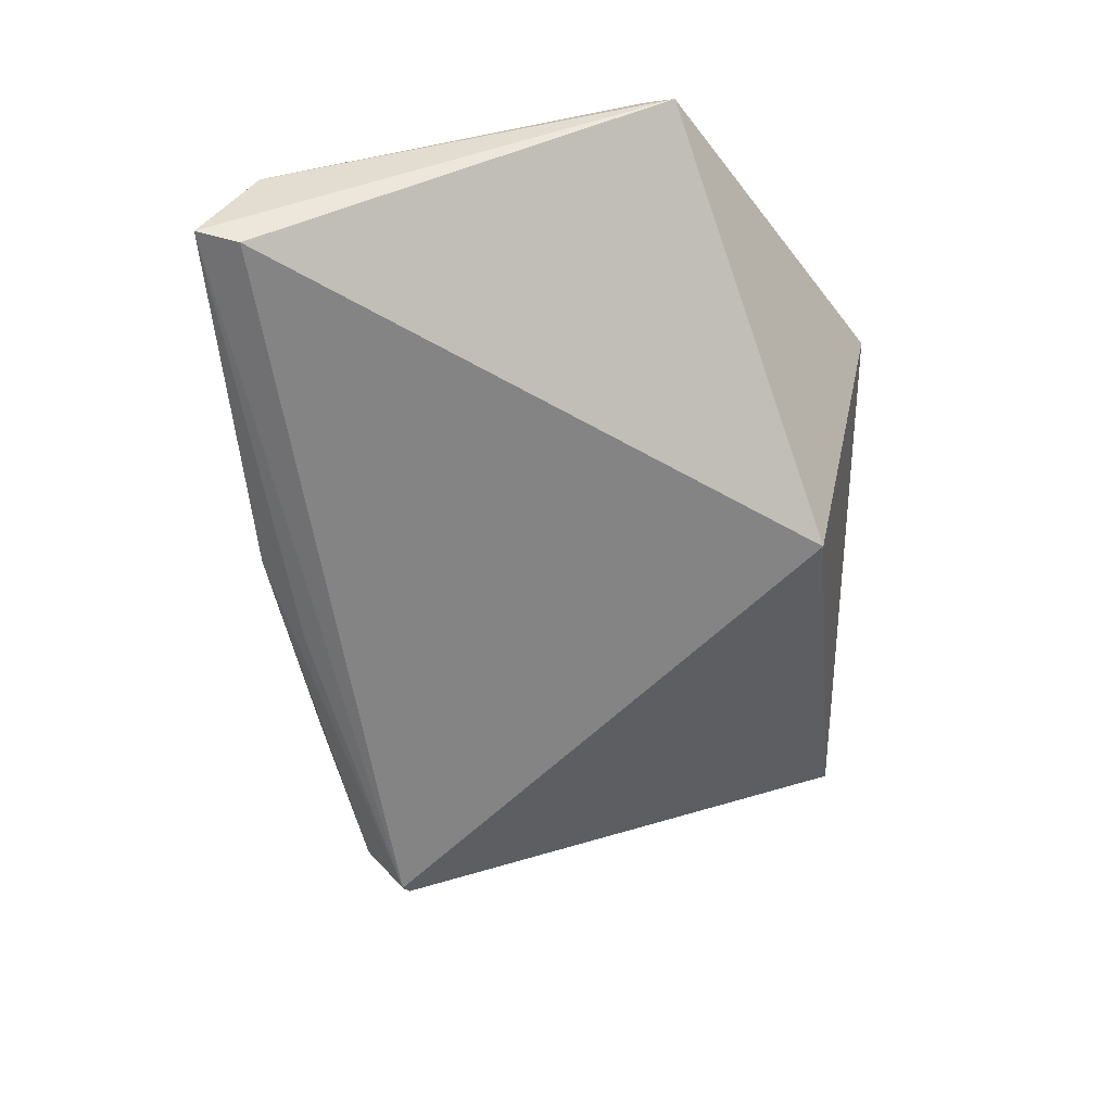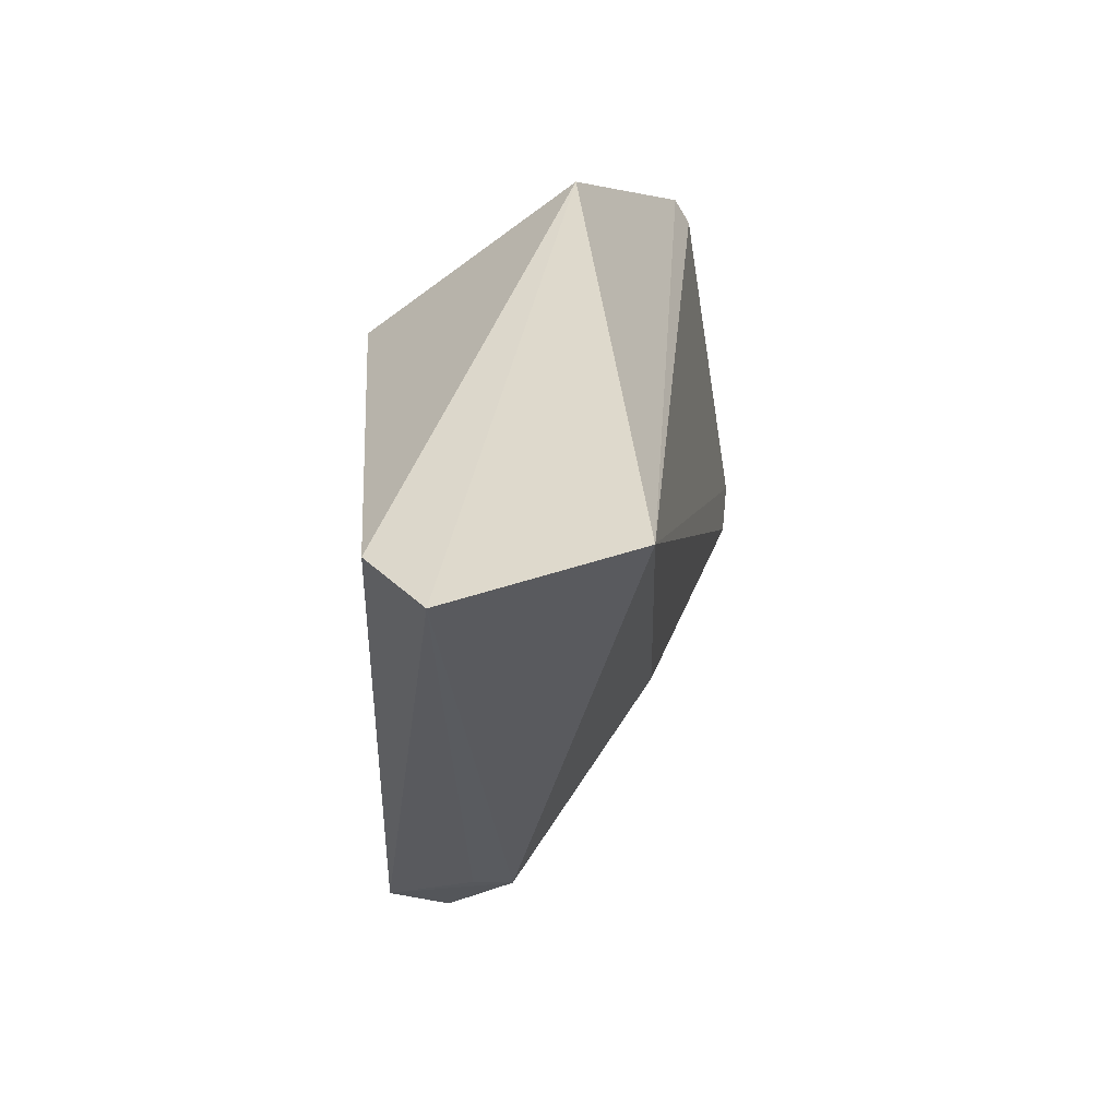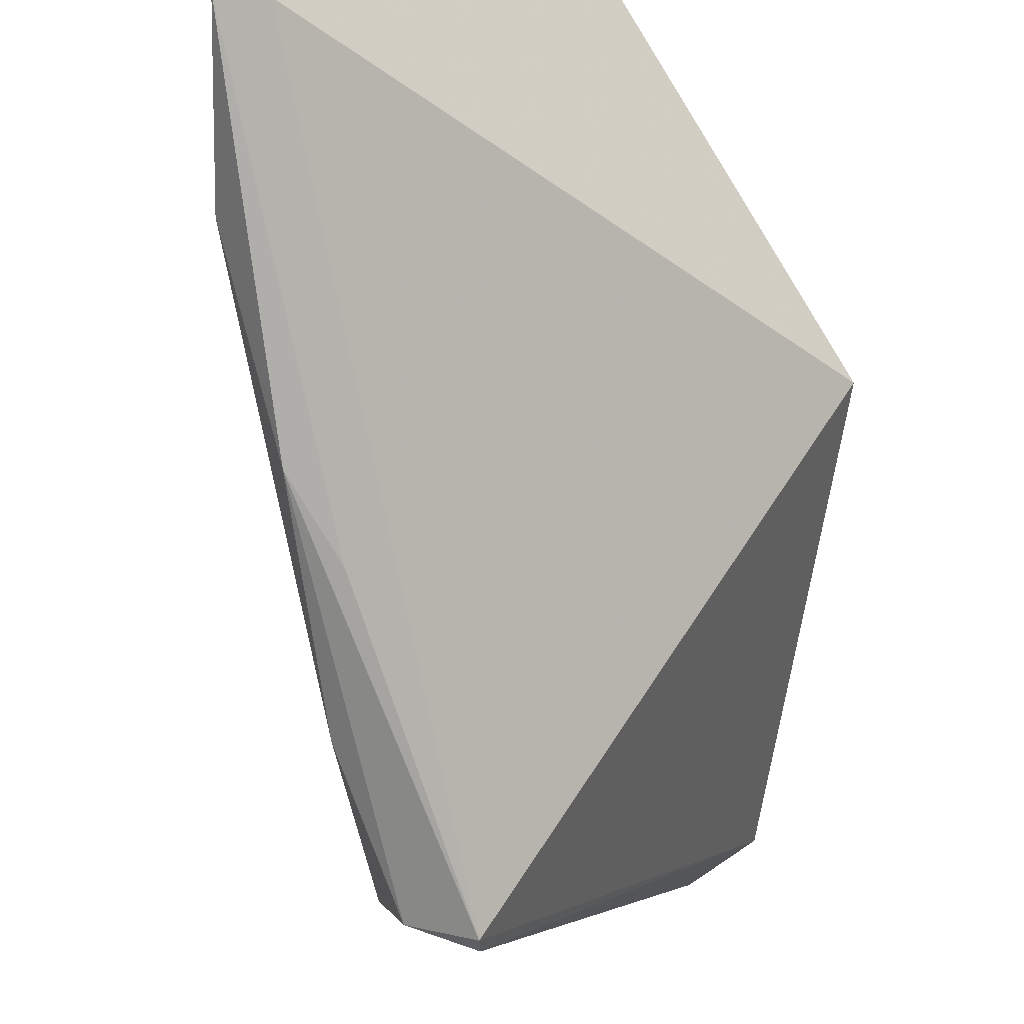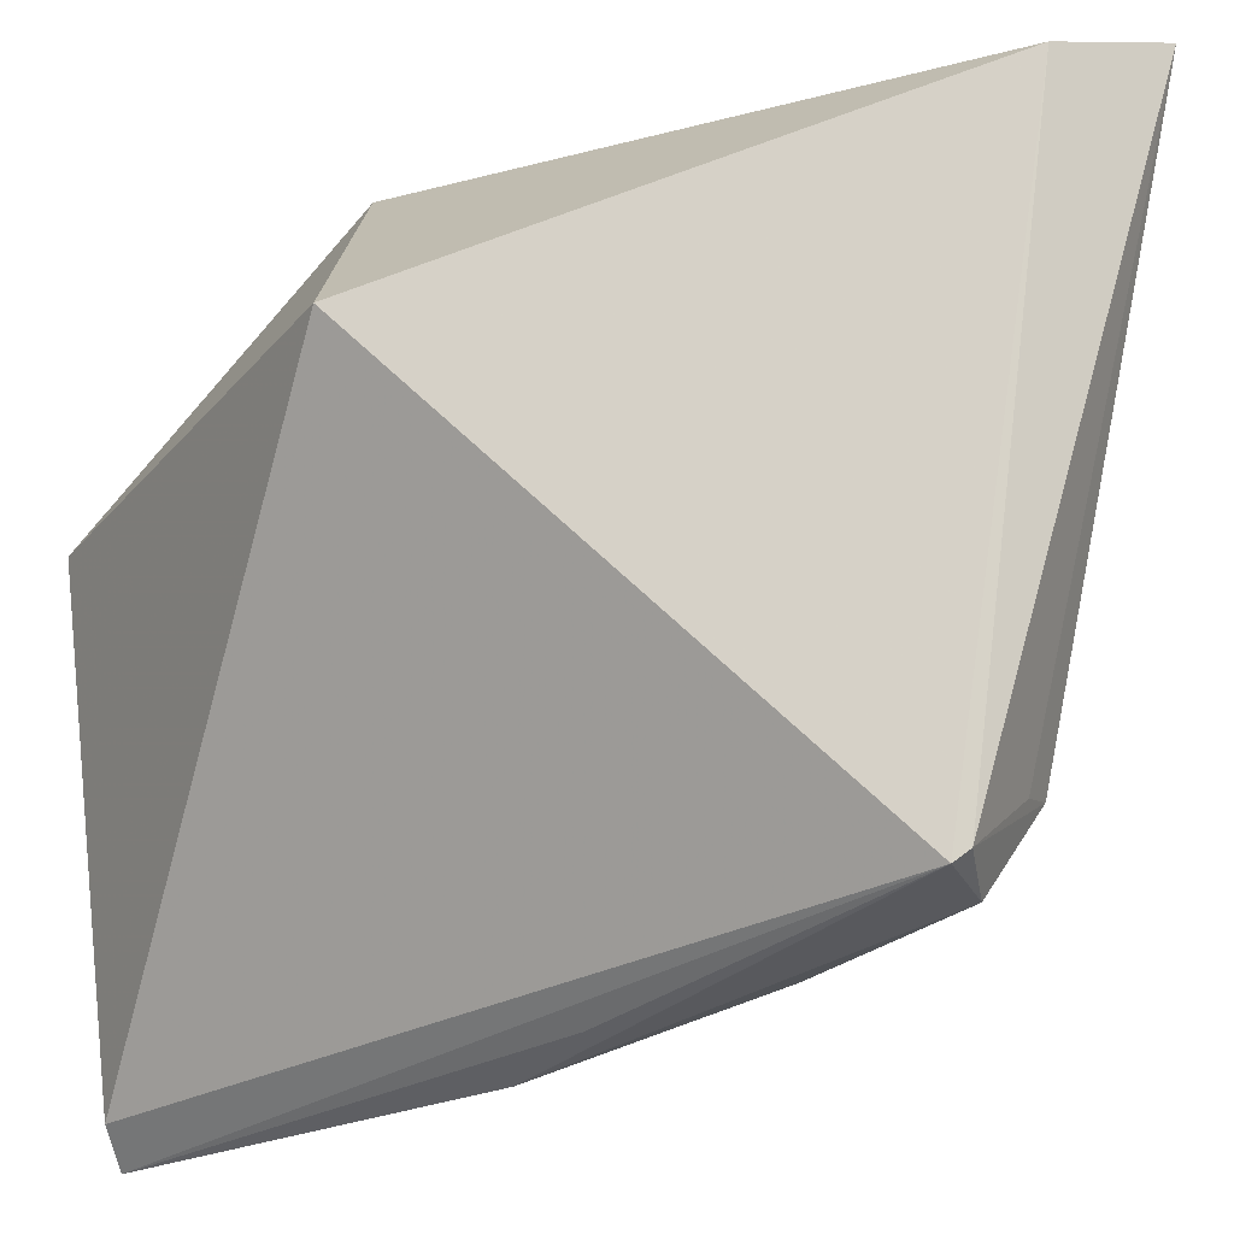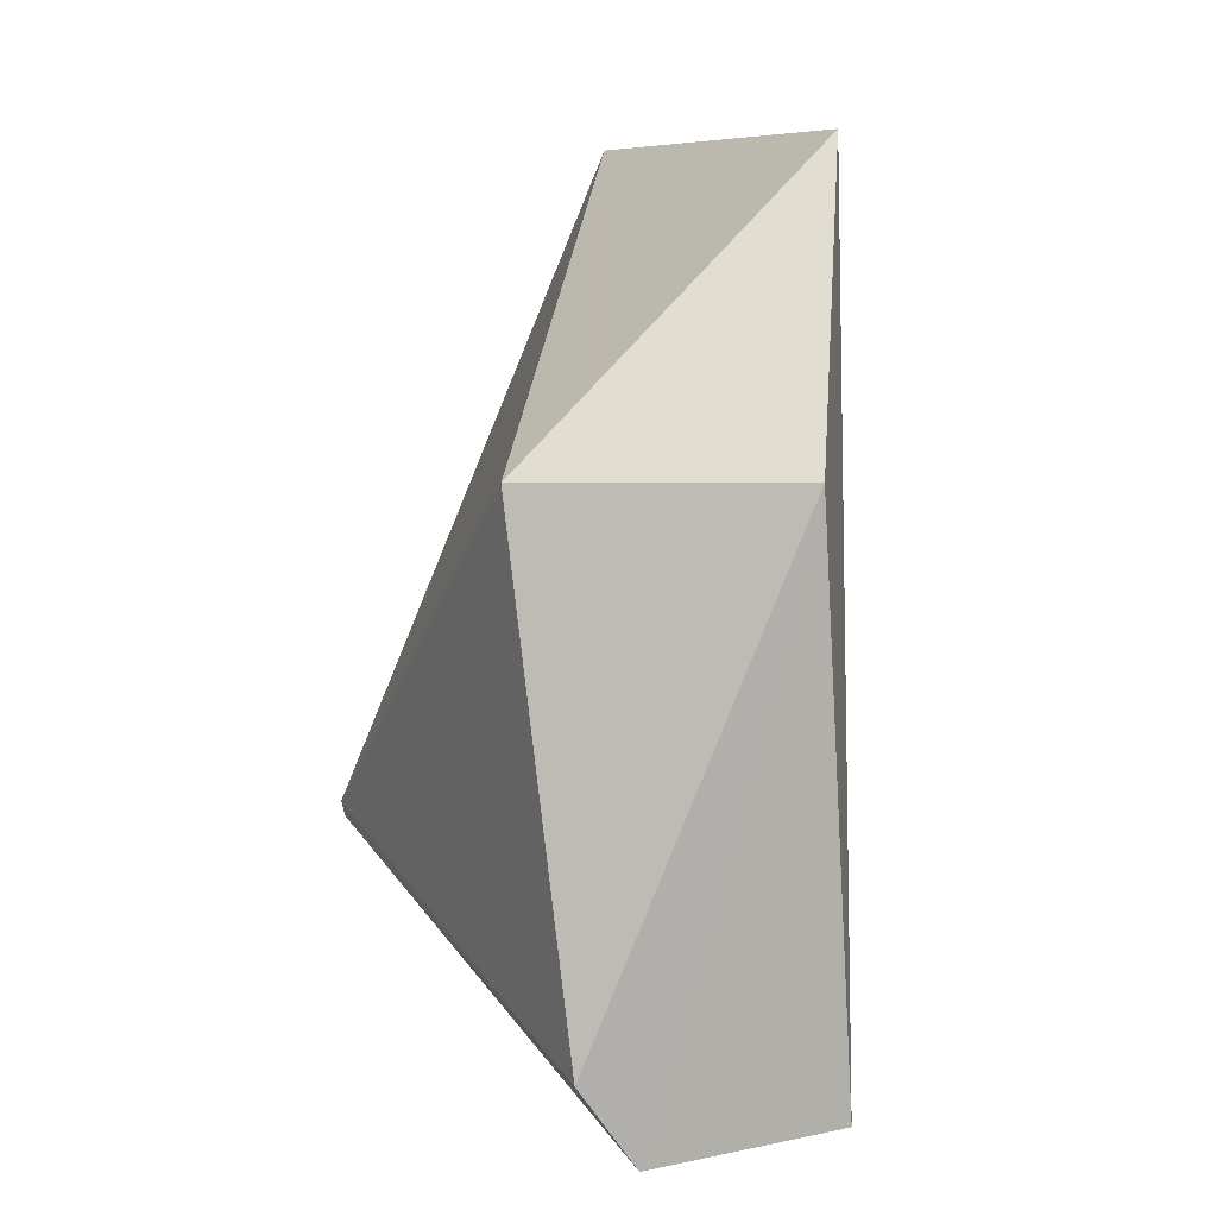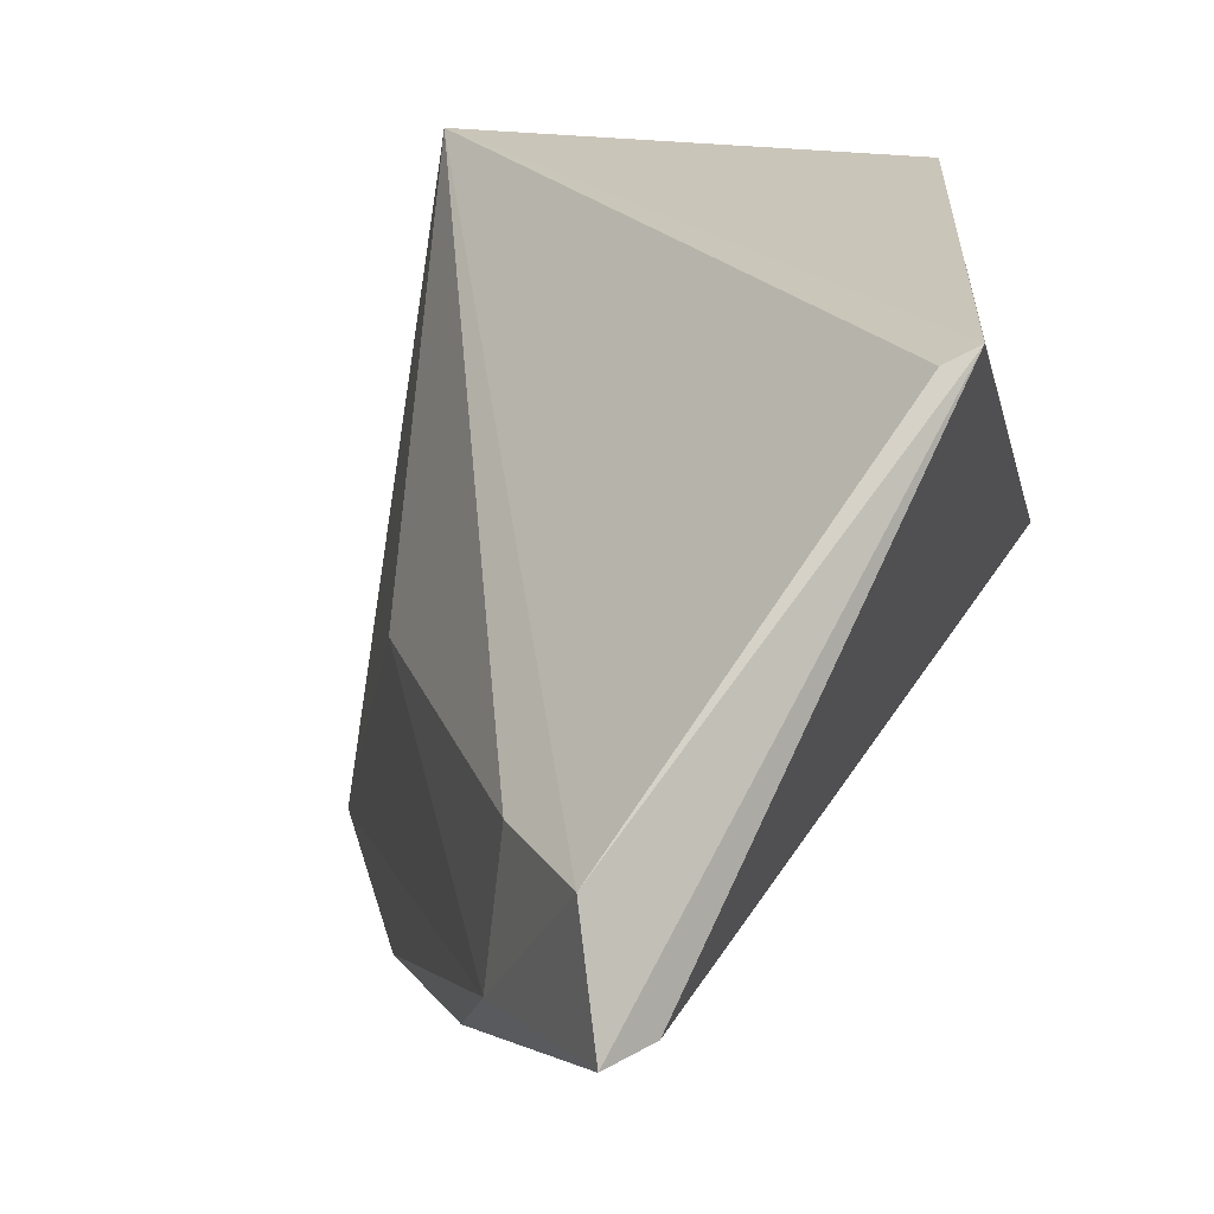
<metadata>
{"format":"obj","ext":"obj","renderer":"f3d","projection":"perspective","resolution":1024,"background":"white","views":[{"elev":51.8,"azim":31.3,"up":"+Z"},{"elev":-54.7,"azim":147.5,"up":"+Z"},{"elev":-63.9,"azim":-8.1,"up":"+Y"},{"elev":-50.8,"azim":105.9,"up":"+Y"},{"elev":5.7,"azim":120.9,"up":"+Z"},{"elev":11.3,"azim":-31.1,"up":"+Y"}]}
</metadata>
<code>
v -0.0972 -0.034 0.04864
v -0.09044 -0.03827 0.04118
v -0.09259 -0.032 0.04126
v -0.09442 -0.03213 0.02762
v -0.09825 -0.04673 0.03262
v -0.09012 -0.03633 0.02893
v -0.1037 -0.04346 0.04898
v -0.09124 -0.03545 0.02698
v -0.09685 -0.04725 0.03283
v -0.1027 -0.04319 0.04893
v -0.1038 -0.04104 0.04853
v -0.09868 -0.04438 0.0315
v -0.09678 -0.04708 0.03247
v -0.1015 -0.0454 0.04104
v -0.09785 -0.03431 0.04845
v -0.1 -0.04019 0.03586
v -0.09794 -0.04501 0.03168
v -0.1002 -0.0458 0.03946
v -0.1 -0.04584 0.03585
v -0.1033 -0.0436 0.04493
v -0.1033 -0.04075 0.0456
f 1 2 3
f 1 3 4
f 6 3 2
f 8 4 3
f 8 3 6
f 9 6 2
f 10 2 1
f 10 1 7
f 10 9 2
f 10 7 9
f 11 7 1
f 12 4 8
f 13 8 6
f 13 6 9
f 13 9 5
f 13 5 12
f 14 5 9
f 15 11 1
f 15 1 4
f 15 4 11
f 16 4 12
f 17 13 12
f 17 12 8
f 17 8 13
f 18 14 9
f 18 9 7
f 18 7 14
f 19 12 5
f 19 5 14
f 20 14 7
f 20 7 11
f 20 19 14
f 20 16 12
f 20 12 19
f 21 11 4
f 21 4 16
f 21 20 11
f 21 16 20

</code>
